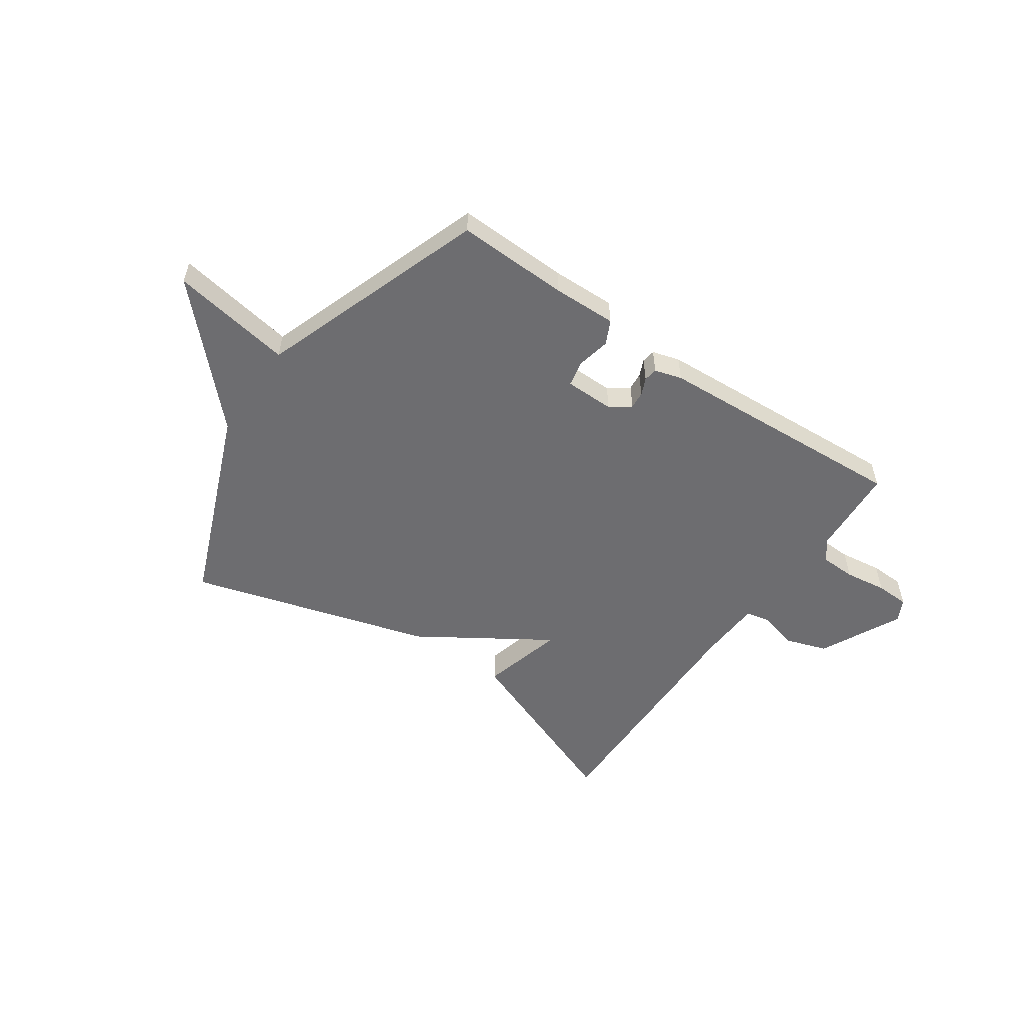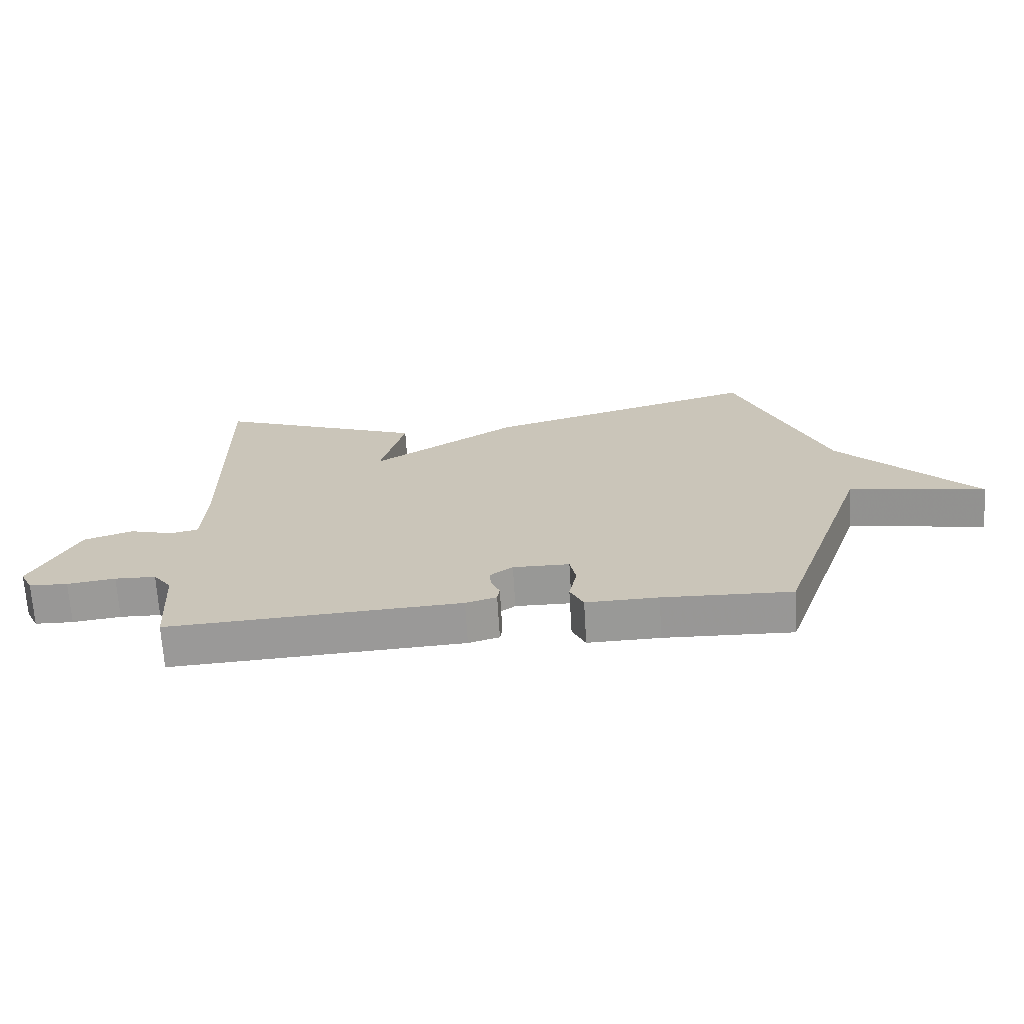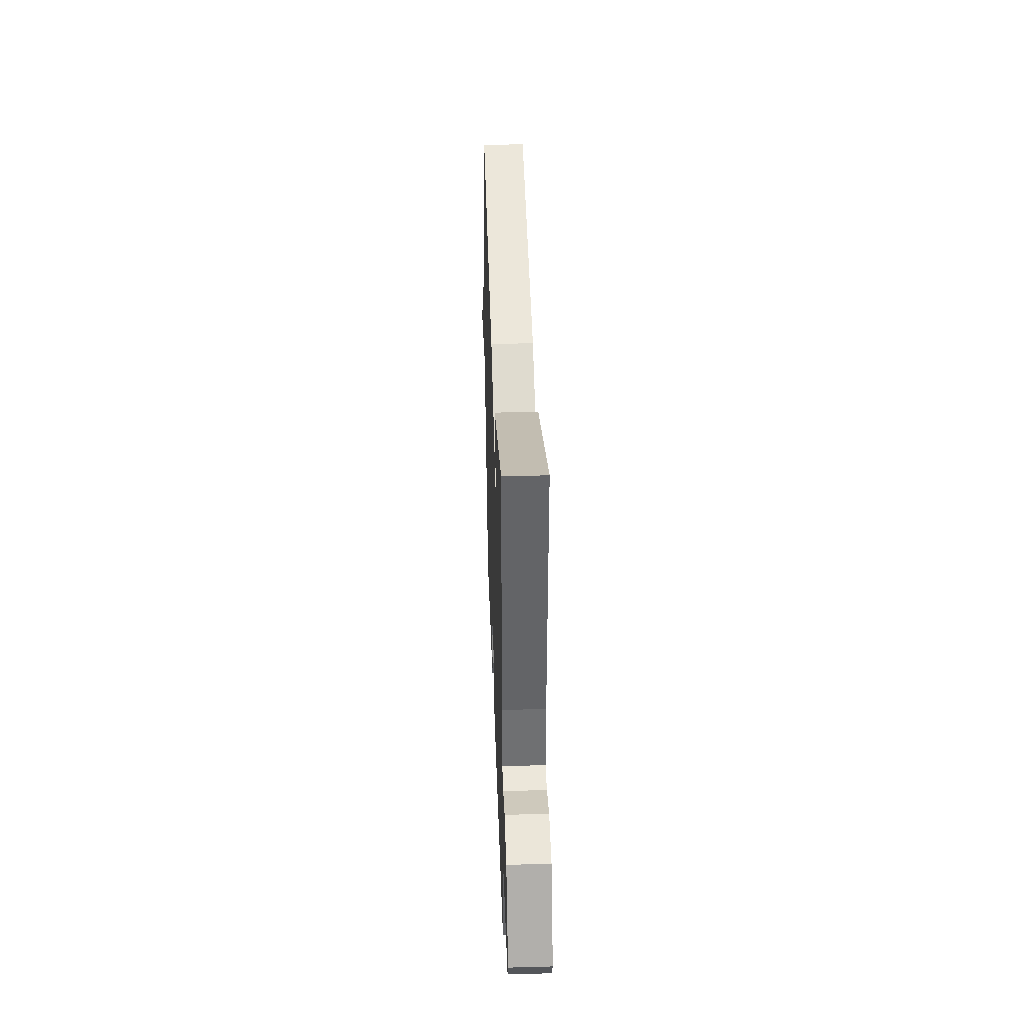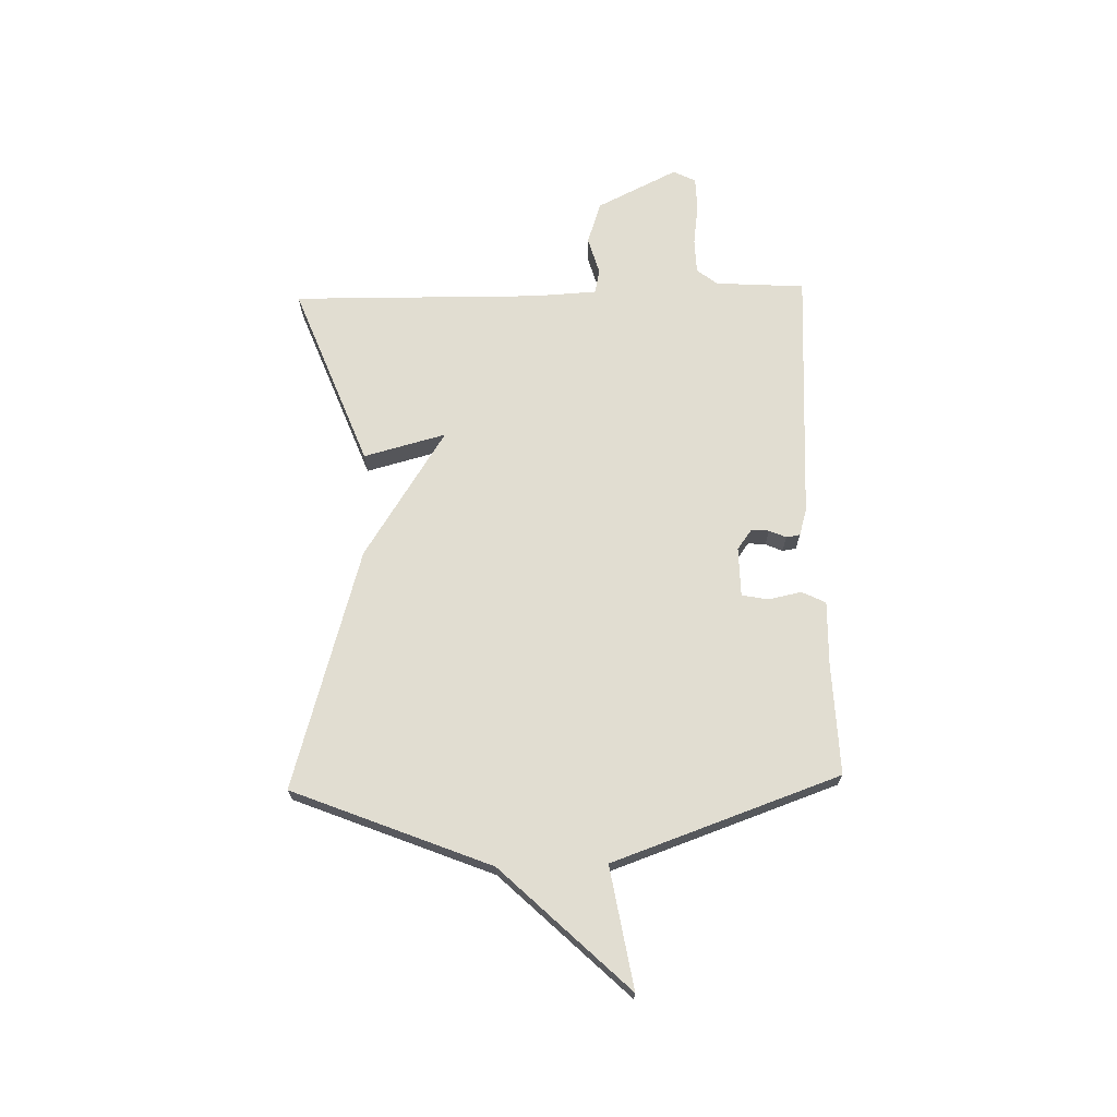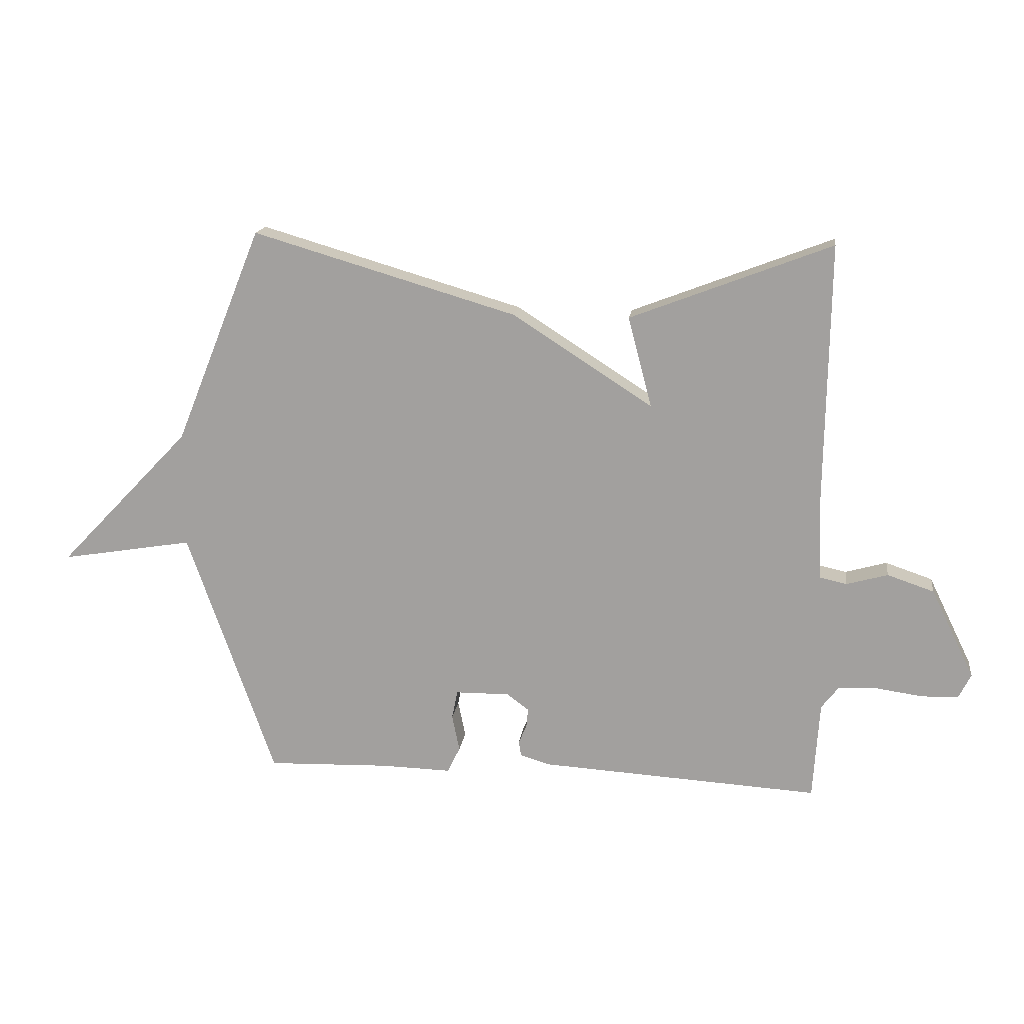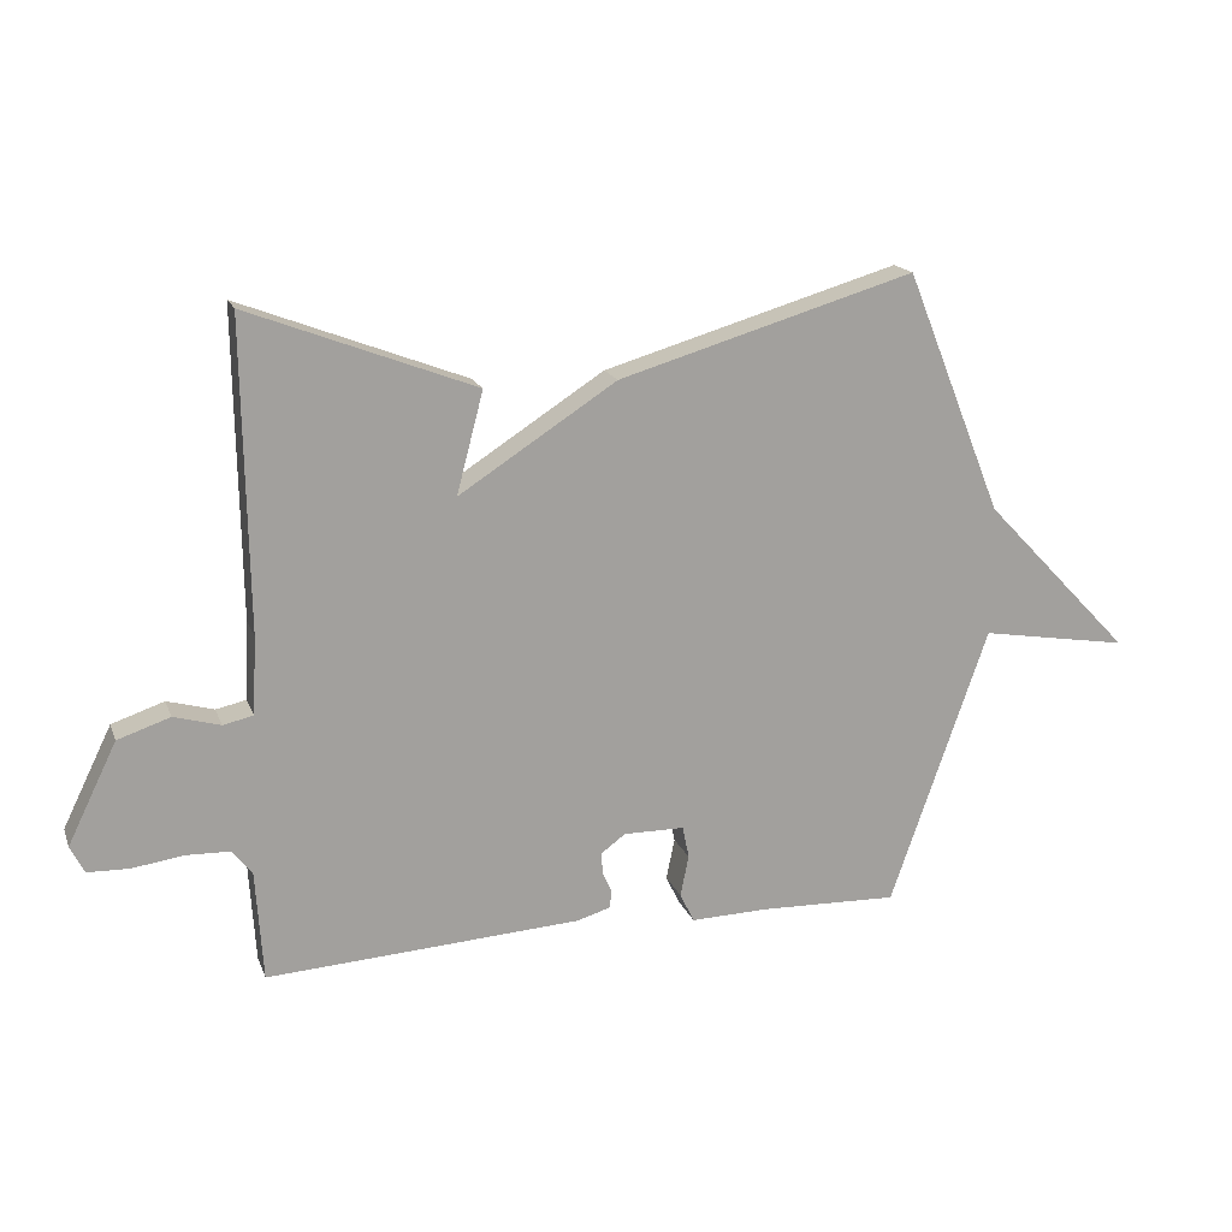
<metadata>
{"format":"obj","ext":"obj","renderer":"f3d","projection":"perspective","resolution":1024,"background":"white","views":[{"elev":-54.1,"azim":145.3,"up":"+Y"},{"elev":-68.6,"azim":3.5,"up":"+Z"},{"elev":38.1,"azim":-92.0,"up":"+Z"},{"elev":68.7,"azim":88.4,"up":"+Y"},{"elev":16.5,"azim":-172.2,"up":"+Z"},{"elev":17.4,"azim":-17.0,"up":"+Z"}]}
</metadata>
<code>
v -0.5 0.07 0.5
v -0.154 0.07 0.367
v -0.195 0.07 0.212
v 0.046 0.07 0.367
v 0.5 0.07 0.5
v 0.65 0.07 0.128
v 0.878 0.07 -0.11
v 0.65 0.07 -0.072
v 0.5 0.07 -0.5
v 0.288 0.07 -0.493
v 0.169 0.07 -0.496
v 0.147 0.07 -0.451
v 0.16 0.07 -0.388
v 0.15 0.07 -0.339
v 0.057 0.07 -0.338
v 0.019 0.07 -0.366
v 0.022 0.07 -0.399
v 0.036 0.07 -0.431
v 0.032 0.07 -0.457
v -0.019 0.07 -0.472
v -0.5 0.07 -0.5
v -0.511 0.07 -0.332
v -0.541 0.07 -0.293
v -0.608 0.07 -0.291
v -0.687 0.07 -0.302
v -0.75 0.07 -0.3
v -0.771 0.07 -0.258
v -0.696 0.07 -0.105
v -0.616 0.07 -0.078
v -0.545 0.07 -0.098
v -0.499 0.07 -0.088
v -0.493 0.07 0.031
v -0.5 0 0.5
v -0.154 0 0.367
v -0.195 0 0.212
v 0.046 0 0.367
v 0.5 0 0.5
v 0.65 0 0.128
v 0.878 0 -0.11
v 0.65 0 -0.072
v 0.5 0 -0.5
v 0.288 0 -0.493
v 0.169 0 -0.496
v 0.147 0 -0.451
v 0.16 0 -0.388
v 0.15 0 -0.339
v 0.057 0 -0.338
v 0.019 0 -0.366
v 0.022 0 -0.399
v 0.036 0 -0.431
v 0.032 0 -0.457
v -0.019 0 -0.472
v -0.5 0 -0.5
v -0.511 0 -0.332
v -0.541 0 -0.293
v -0.608 0 -0.291
v -0.687 0 -0.302
v -0.75 0 -0.3
v -0.771 0 -0.258
v -0.696 0 -0.105
v -0.616 0 -0.078
v -0.545 0 -0.098
v -0.499 0 -0.088
v -0.493 0 0.031
f 28 29 30
f 27 28 30
f 26 27 30
f 25 26 30
f 24 25 30
f 23 24 30 31
f 22 23 31
f 22 31 32
f 21 22 32
f 20 21 32
f 19 20 32
f 18 19 32
f 17 18 32
f 10 11 12 13
f 10 13 14
f 9 10 14
f 8 9 14
f 6 7 8
f 8 14 15
f 6 8 15
f 5 6 15
f 4 5 15
f 3 4 15
f 1 2 3
f 32 1 3
f 17 32 3
f 16 17 3
f 3 15 16
f 62 61 60
f 62 60 59
f 62 59 58
f 62 58 57
f 62 57 56
f 63 62 56 55
f 63 55 54
f 64 63 54
f 64 54 53
f 64 53 52
f 64 52 51
f 64 51 50
f 64 50 49
f 45 44 43 42
f 46 45 42
f 46 42 41
f 46 41 40
f 40 39 38
f 47 46 40
f 47 40 38
f 47 38 37
f 47 37 36
f 47 36 35
f 35 34 33
f 35 33 64
f 35 64 49
f 35 49 48
f 48 47 35
f 1 33 34 2
f 2 34 35 3
f 3 35 36 4
f 4 36 37 5
f 5 37 38 6
f 6 38 39 7
f 7 39 40 8
f 8 40 41 9
f 9 41 42 10
f 10 42 43 11
f 11 43 44 12
f 12 44 45 13
f 13 45 46 14
f 14 46 47 15
f 15 47 48 16
f 16 48 49 17
f 17 49 50 18
f 18 50 51 19
f 19 51 52 20
f 20 52 53 21
f 21 53 54 22
f 22 54 55 23
f 23 55 56 24
f 24 56 57 25
f 25 57 58 26
f 26 58 59 27
f 27 59 60 28
f 28 60 61 29
f 29 61 62 30
f 30 62 63 31
f 31 63 64 32
f 32 64 33 1

</code>
